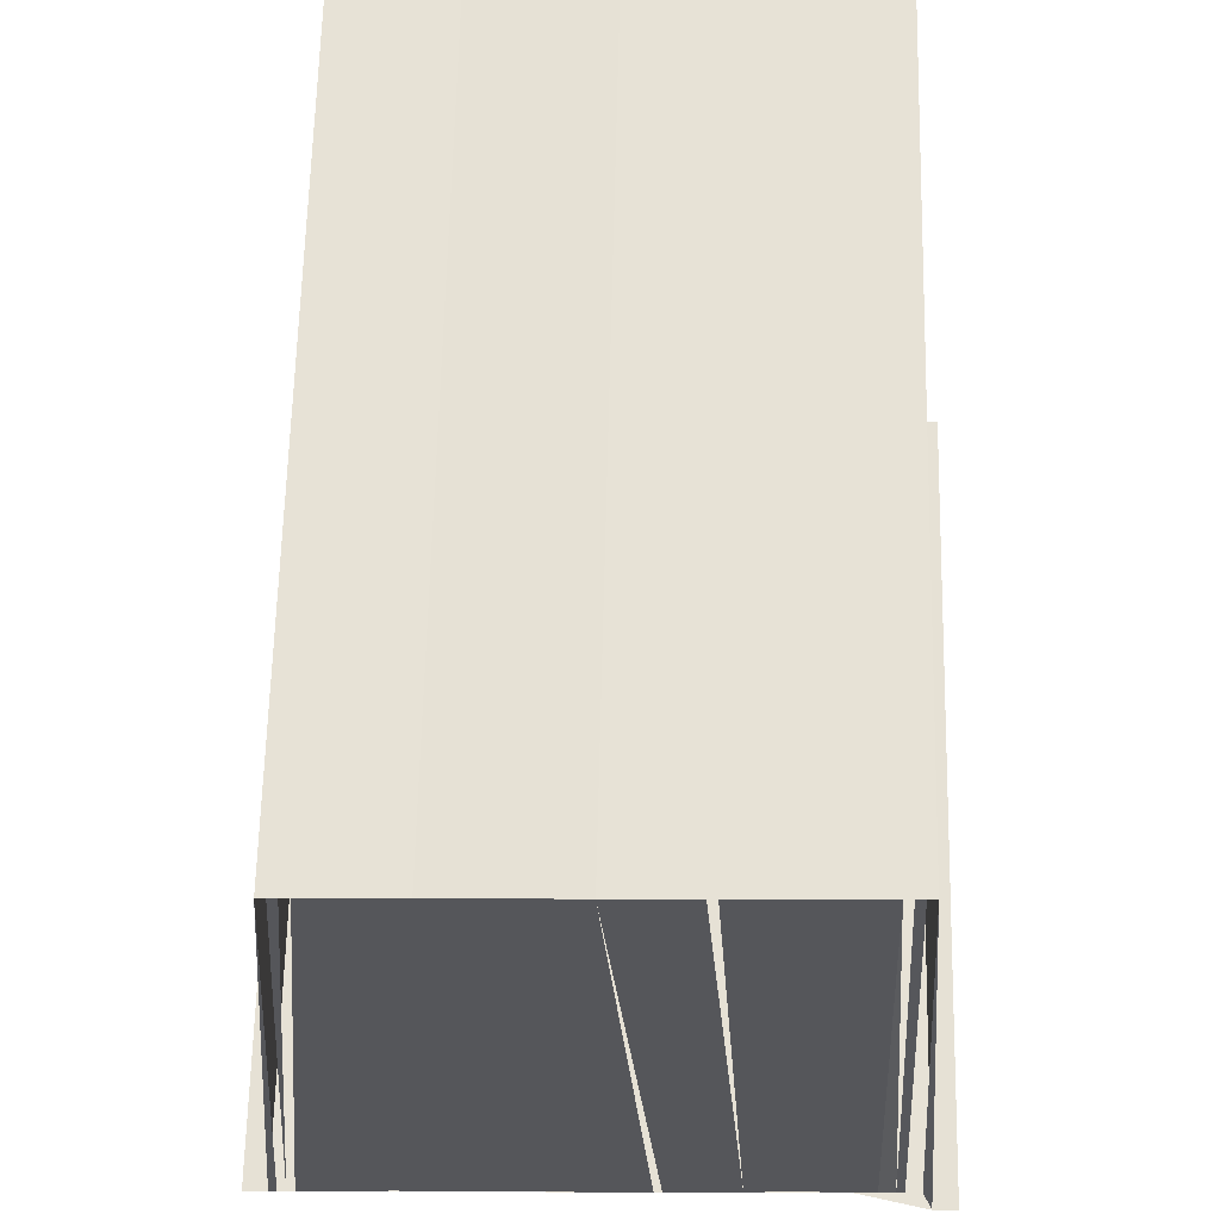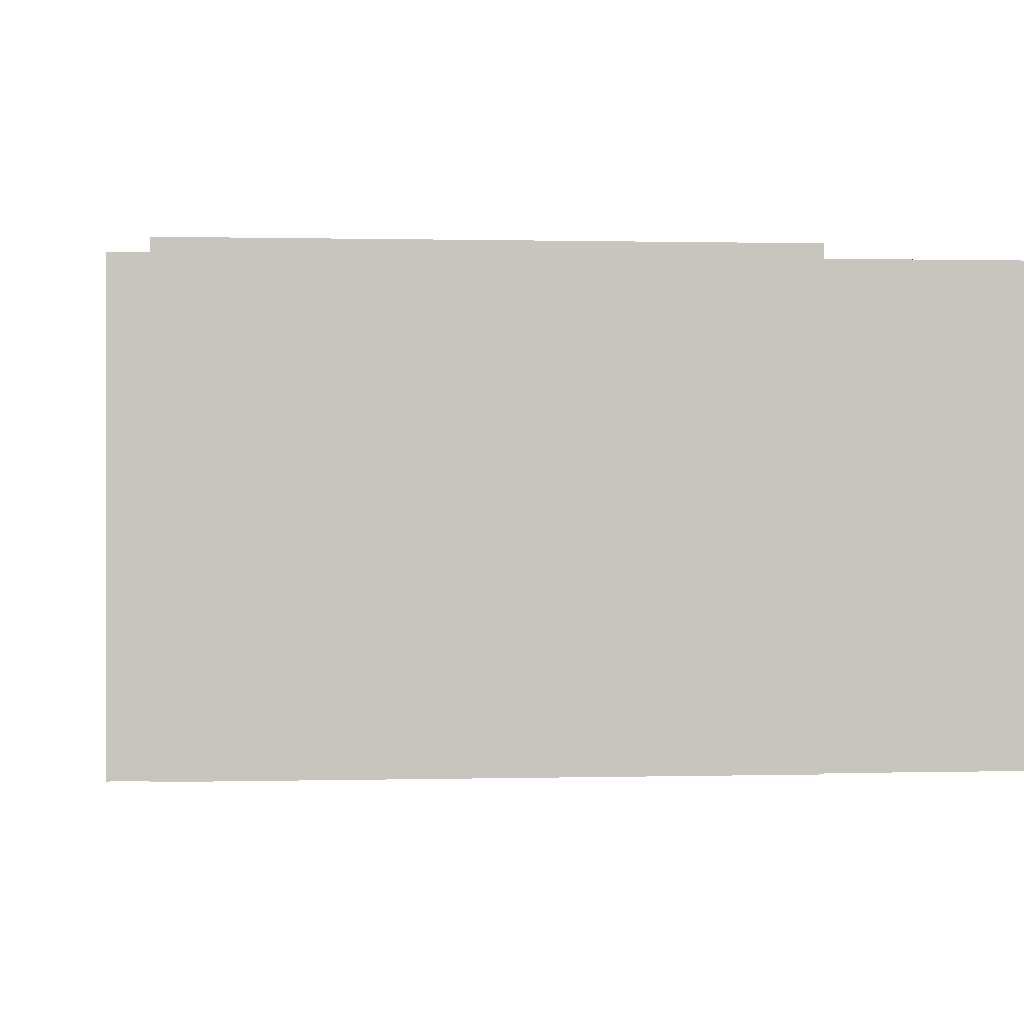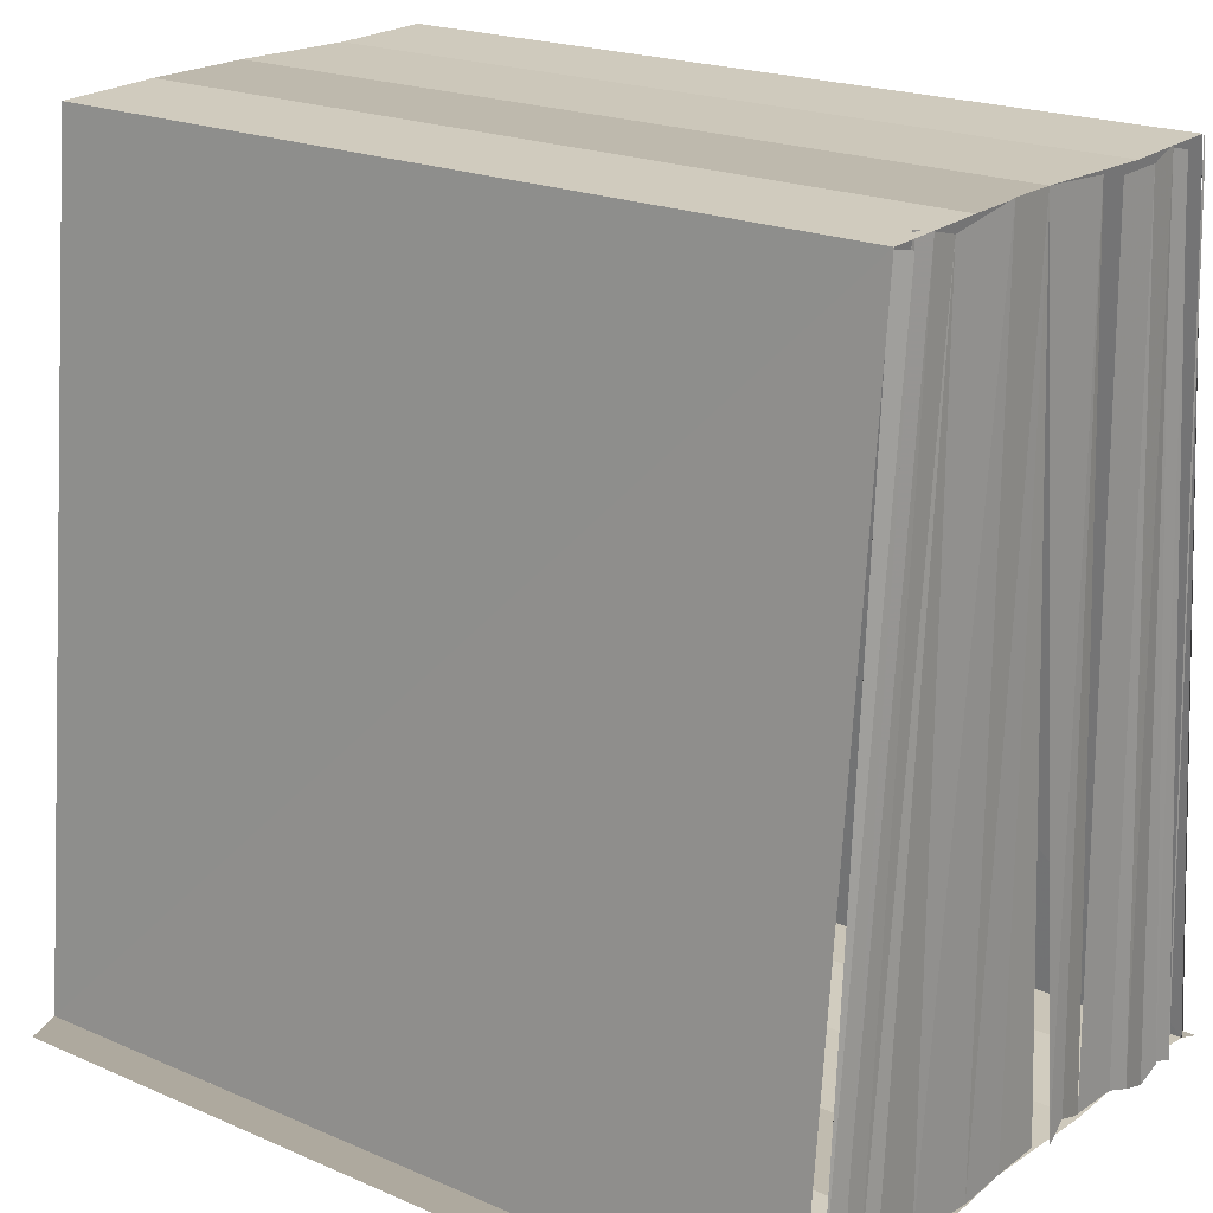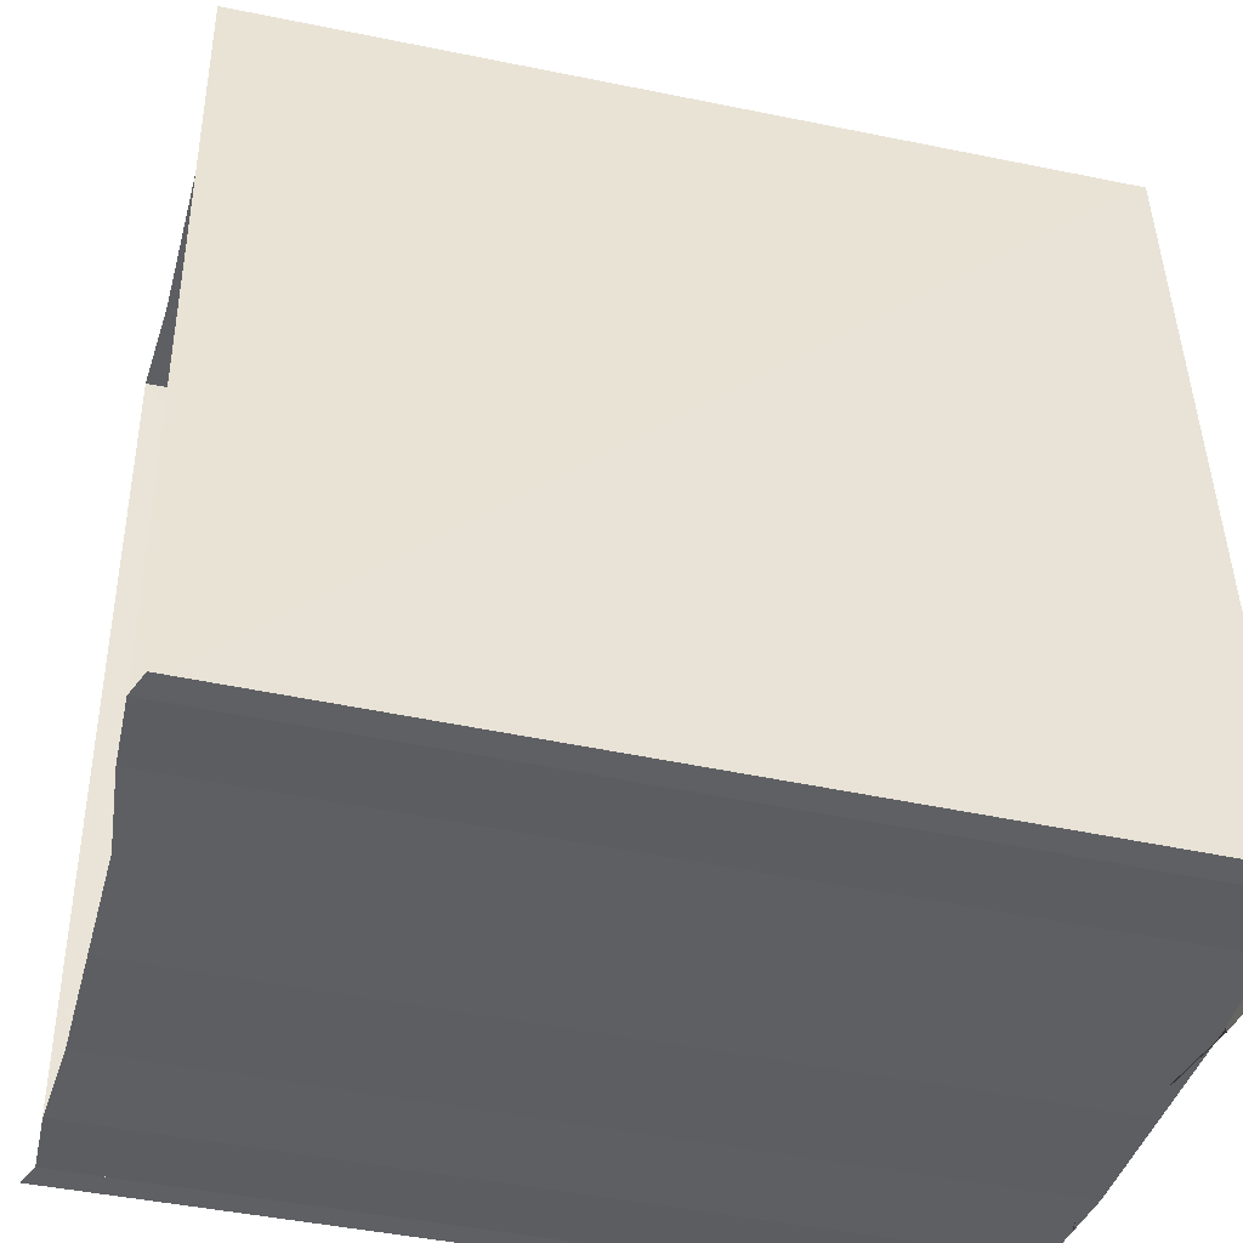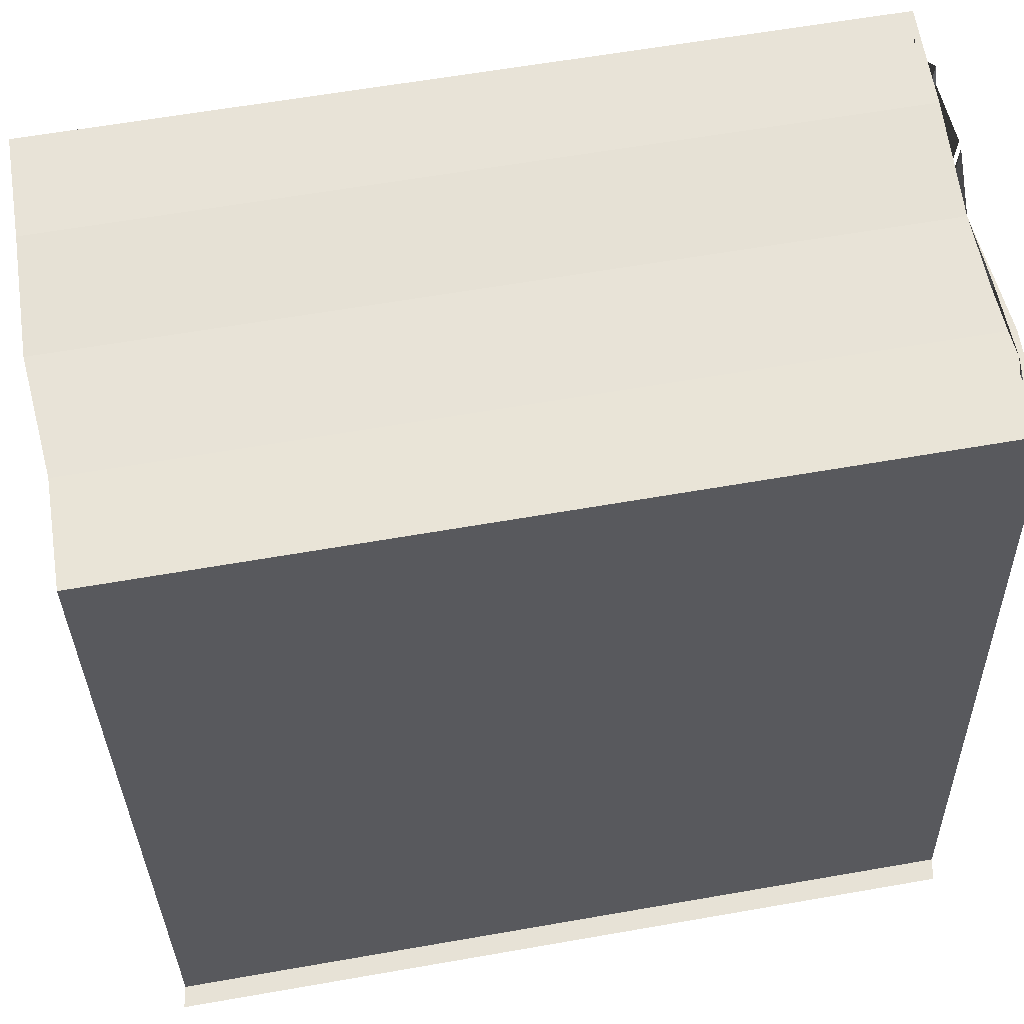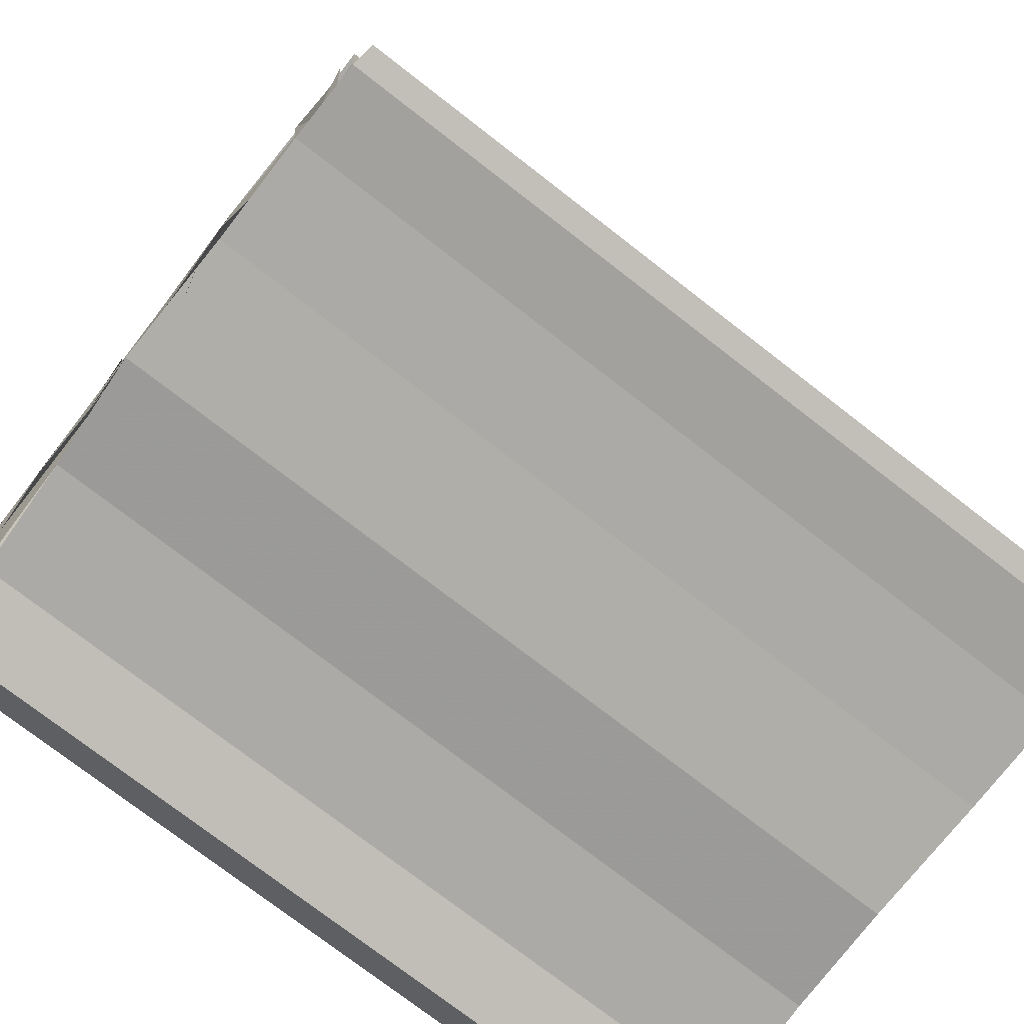
<metadata>
{"format":"obj","ext":"obj","renderer":"f3d","projection":"perspective","resolution":1024,"background":"white","views":[{"elev":64.5,"azim":-88.7,"up":"+Y"},{"elev":0.5,"azim":174.2,"up":"+Z"},{"elev":20.3,"azim":-141.6,"up":"+Y"},{"elev":-39.7,"azim":165.0,"up":"+Y"},{"elev":61.9,"azim":169.8,"up":"+Y"},{"elev":-75.3,"azim":-37.7,"up":"+Y"}]}
</metadata>
<code>
o 9915
v 2229 1862 16.42
v 2229 1862 16.42
v 2229 1862 16.42
v 2229 1862 16.42
v 2229 1862 16.42
v 2229 1862 16.42
v 2229 1862 16.42
v 2229 1862 16.42
v 2229 1862 16.42
v 2229 1862 16.42
v 2229 1862 16.42
v 2229 1862 16.42
v 2229 1862 16.42
v 2229 1862 16.42
v 2229 1862 16.42
v 2229 1862 16.42
v 2229 1862 16.42
v 2229 1862 16.42
v 2229 1862 16.42
v 2229 1862 16.42
v 2229 1862 16.42
v 2229 1862 16.42
v 2229 1862 16.42
v 2229 1862 16.42
v 2229 1862 16.42
v 2229 1862 16.42
v 2229 1862 16.42
v 2229 1862 16.42
v 2229 1862 16.42
v 2229 1862 16.42
v 2229 1862 16.42
v 2229 1862 16.42
v 2229 1862 16.42
v 2229 1862 16.42
v 2229 1862 16.42
v 2229 1862 16.42
v 2229 1862 16.42
v 2229 1862 16.42
v 2229 1862 16.42
v 2229 1862 16.42
v 2229 1862 16.42
v 2229 1862 16.42
v 2229 1862 16.42
v 2229 1862 16.42
v 2229 1862 16.42
v 2229 1862 16.42
v 2229 1862 16.42
v 2229 1862 16.42
v 2229 1862 16.42
v 2229 1862 16.42
v 2229 1862 16.42
v 2229 1862 16.42
v 2229 1862 16.42
v 2229 1862 16.42
v 2229 1862 16.42
v 2229 1862 16.42
v 2229 1862 16.42
v 2229 1862 16.42
v 2229 1862 16.42
v 2229 1862 16.42
v 2229 1862 16.42
v 2229 1862 16.42
v 2229 1862 16.42
v 2229 1862 16.42
v 2229 1862 16.42
v 2229 1862 16.42
v 2229 1862 16.42
v 2229 1862 16.42
v 2229 1862 16.42
v 2229 1862 16.42
v 2229 1862 16.42
v 2229 1862 16.42
v 2229 1862 16.42
v 2229 1862 16.42
v 2229 1862 16.42
v 2229 1862 16.42
v 2229 1862 16.42
v 2229 1862 16.42
v 2229 1862 16.42
v 2229 1862 16.42
v 2229 1862 16.42
v 2229 1862 16.42
v 2229 1862 16.42
v 2229 1862 16.42
v 2229 1862 16.42
v 2229 1862 16.42
v 2229 1862 16.42
v 2229 1862 16.42
v 2229 1862 16.42
v 2229 1862 16.42
v 2229 1862 16.42
v 2229 1862 16.42
v 2229 1862 16.42
v 2229 1862 16.42
v 2229 1862 16.42
v 2229 1862 16.42
f 1 2 3
f 3 4 5
f 6 4 7
f 8 9 6
f 10 8 6
f 11 8 10
f 12 11 10
f 13 11 12
f 14 13 12
f 15 13 14
f 16 15 14
f 17 15 16
f 18 17 16
f 19 17 20
f 21 22 20
f 20 23 24
f 25 26 12
f 26 27 12
f 26 28 27
f 28 29 27
f 28 30 29
f 30 31 29
f 30 32 31
f 33 32 30
f 33 34 32
f 35 34 33
f 35 36 34
f 37 36 35
f 37 38 36
f 39 38 37
f 39 40 38
f 41 26 42
f 43 41 42
f 44 41 43
f 45 46 44
f 47 45 44
f 48 45 47
f 48 49 45
f 50 49 48
f 50 51 49
f 52 51 50
f 52 53 51
f 54 53 52
f 54 55 53
f 56 55 54
f 57 58 56
f 57 59 58
f 60 61 62
f 62 63 64
f 65 66 62
f 62 67 68
f 69 70 71
f 72 70 73
f 70 74 73
f 73 74 26
f 74 75 26
f 26 75 76
f 75 77 76
f 76 78 79
f 80 81 82
f 82 83 84
f 85 83 84
f 86 87 85
f 88 89 90
f 91 92 93
f 94 95 96

</code>
